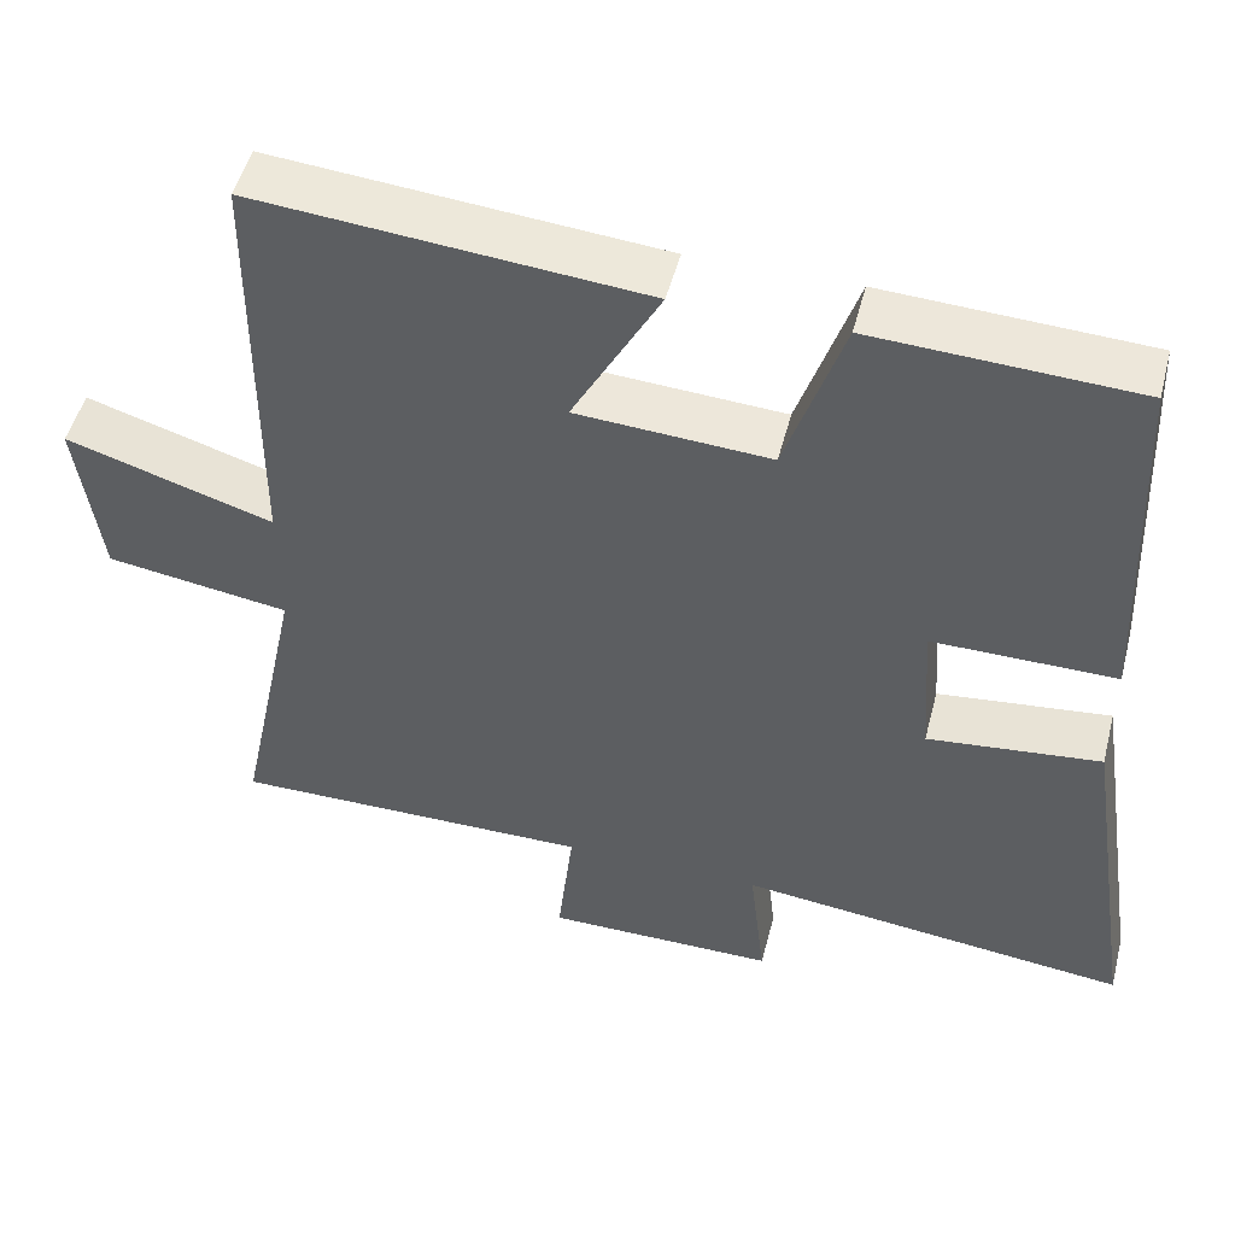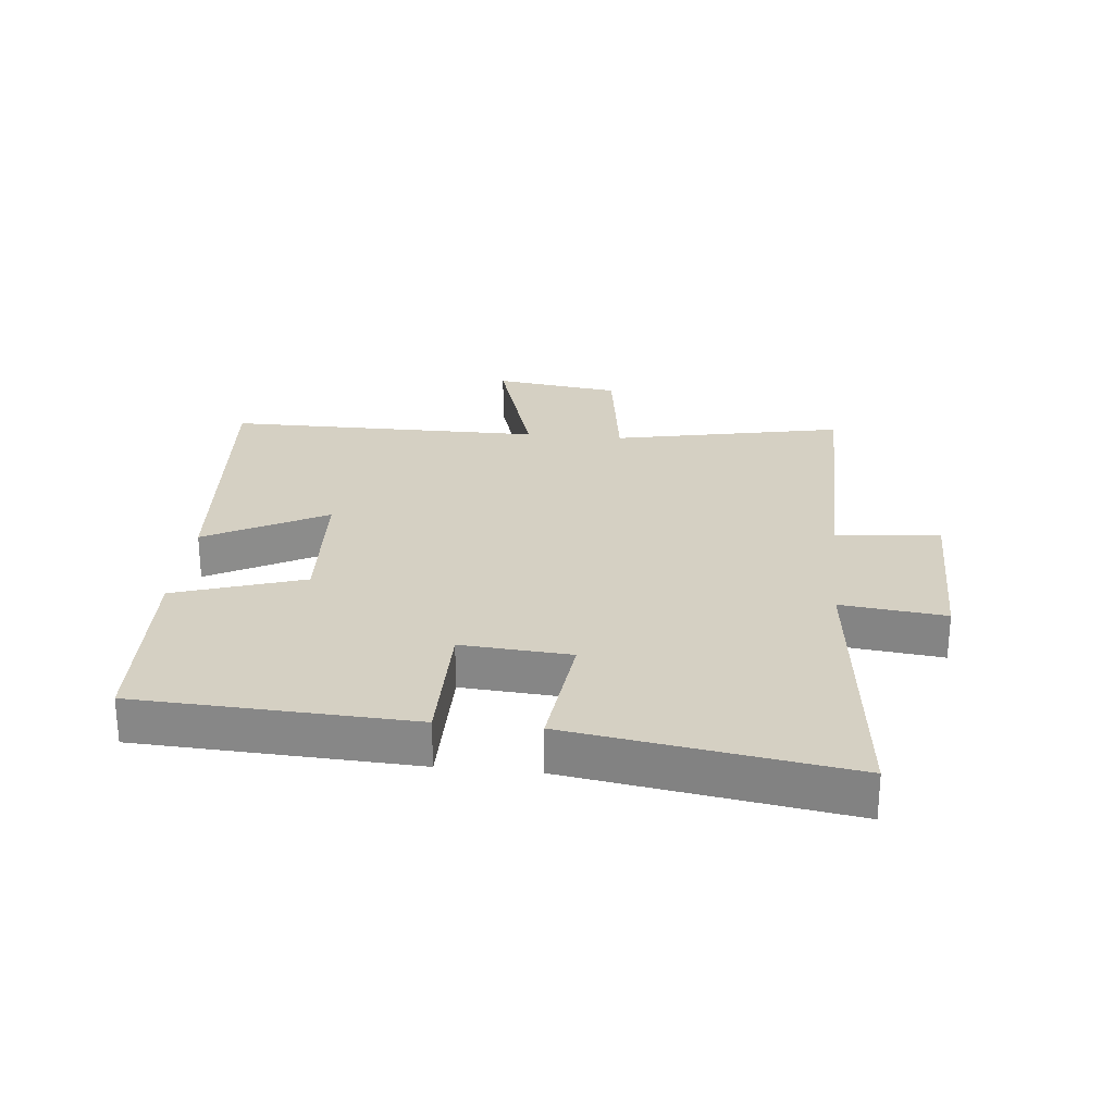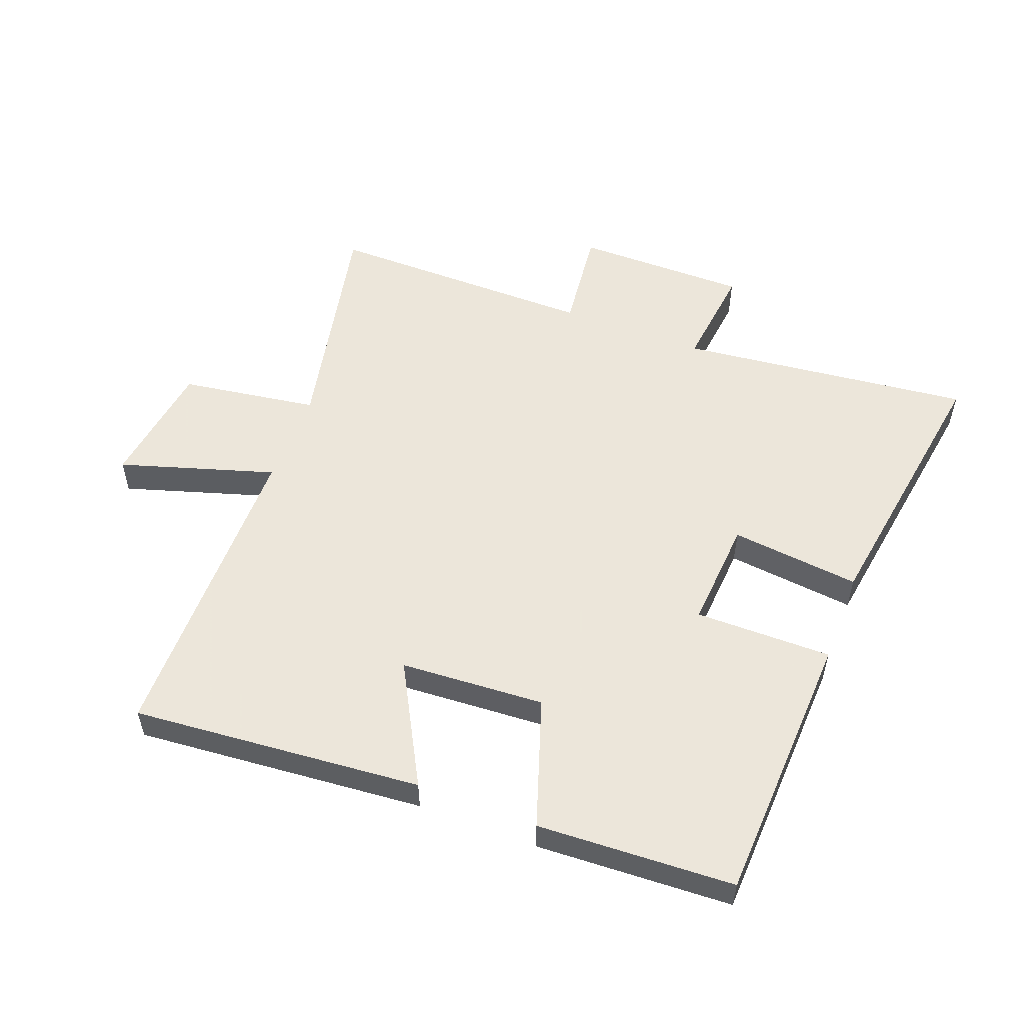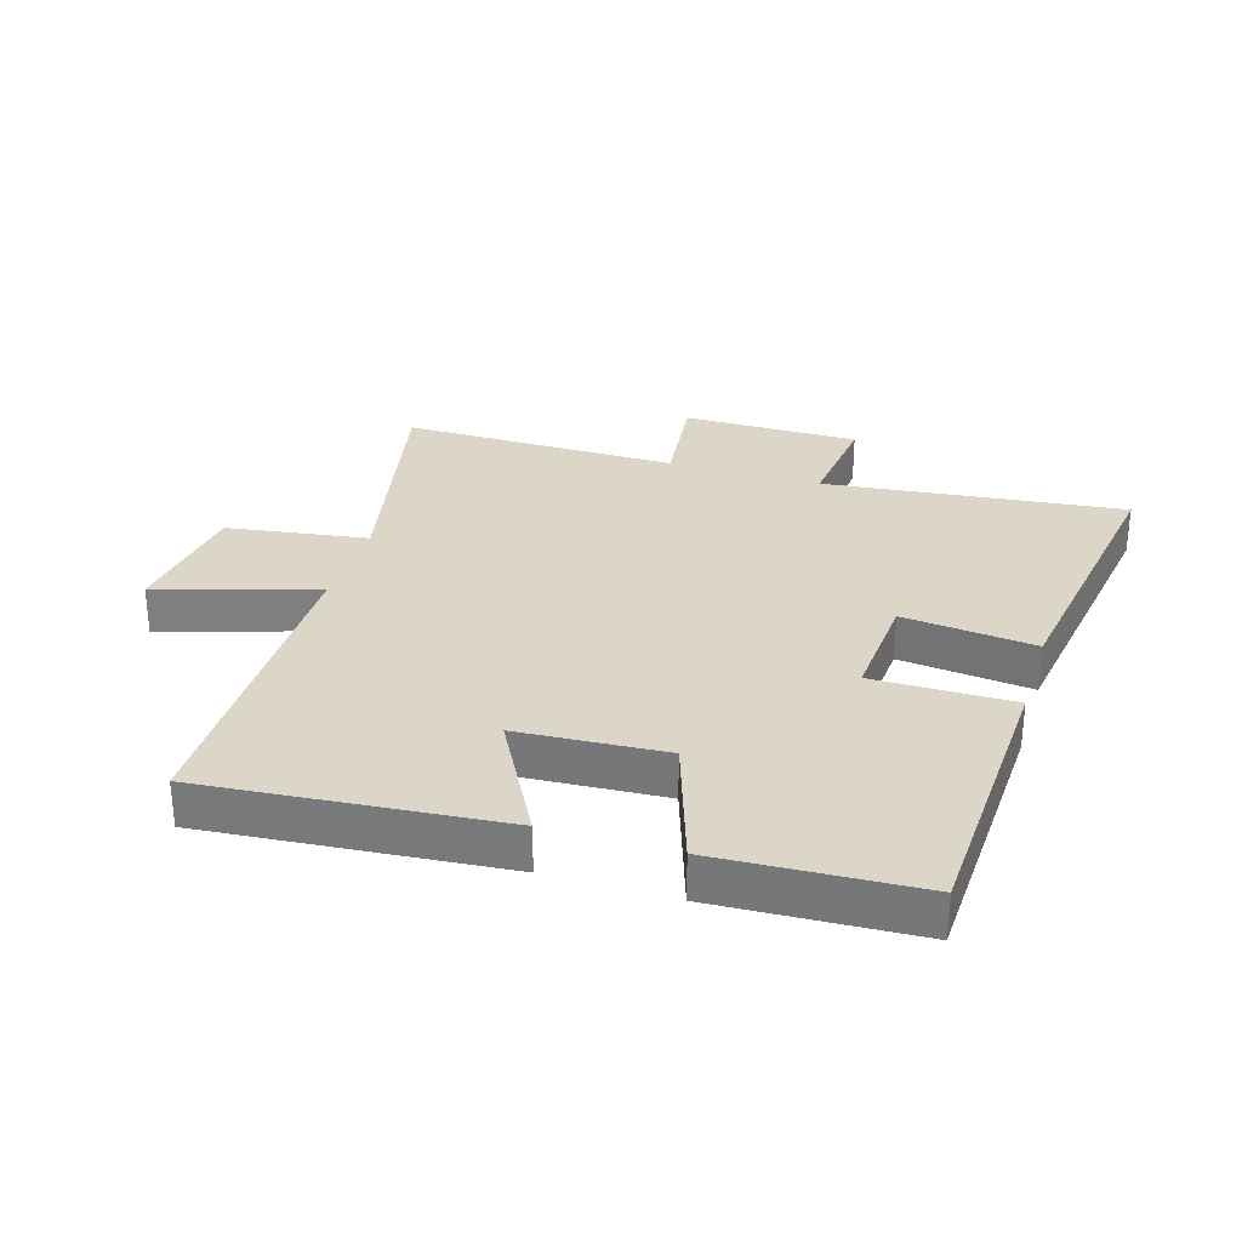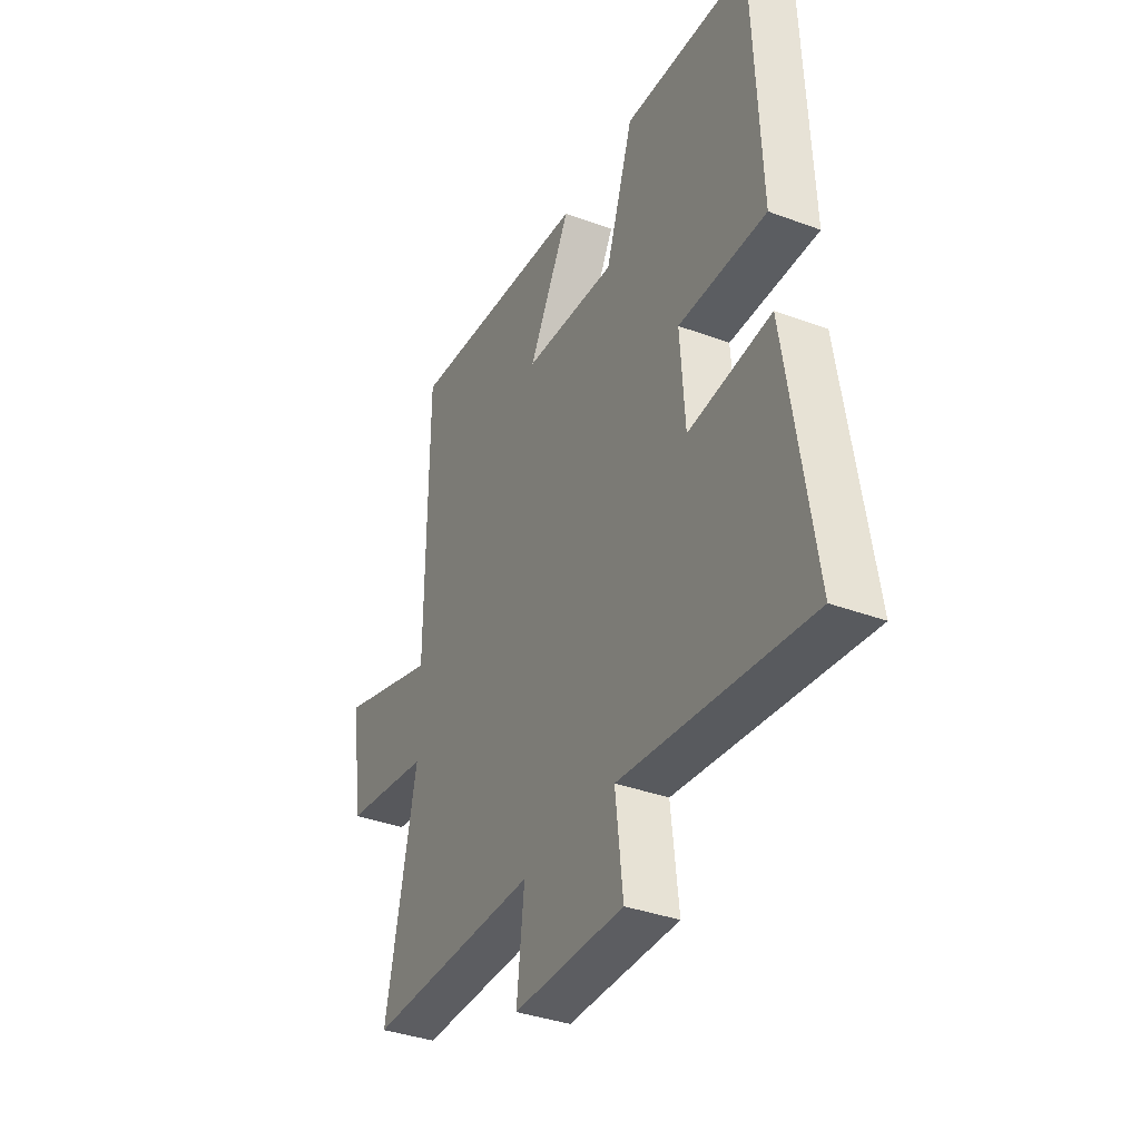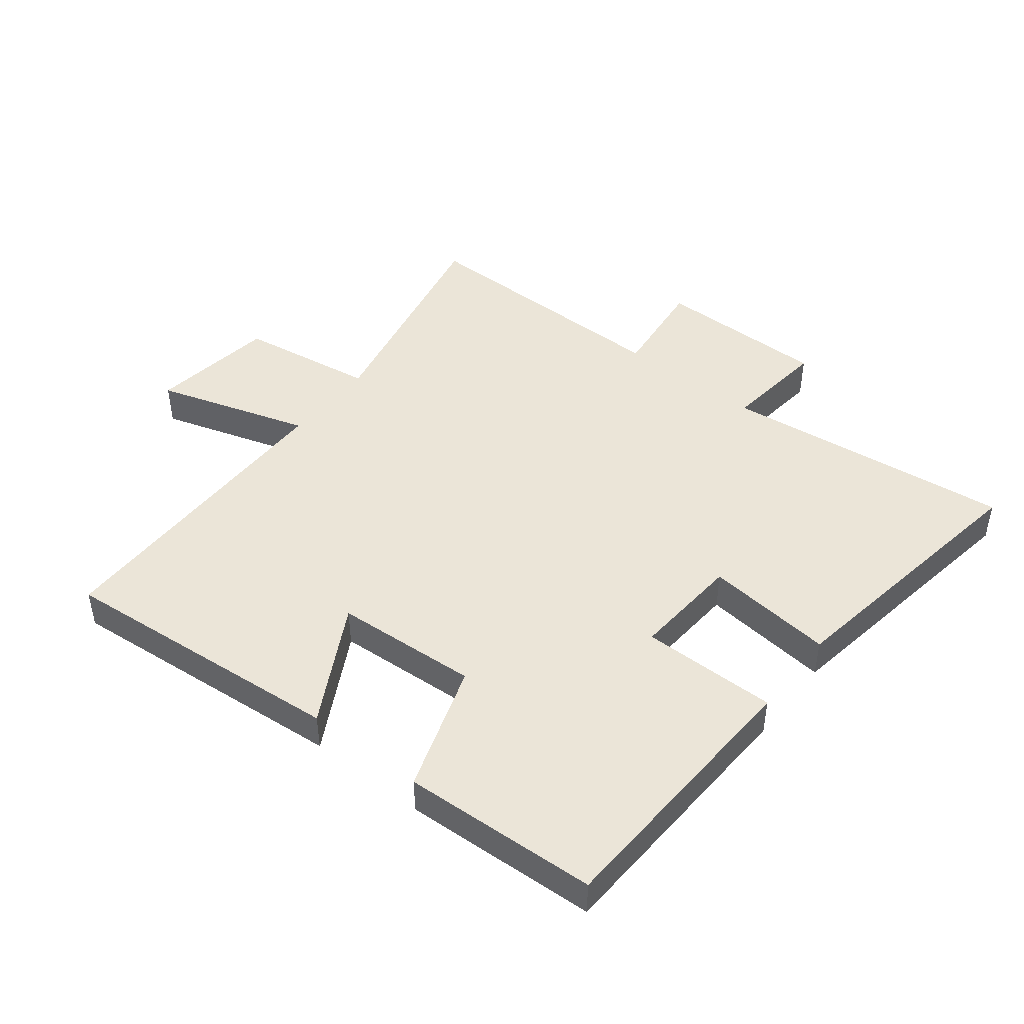
<metadata>
{"format":"obj","ext":"obj","renderer":"f3d","projection":"perspective","resolution":1024,"background":"white","views":[{"elev":49.8,"azim":14.4,"up":"+Z"},{"elev":26.1,"azim":96.0,"up":"+Y"},{"elev":54.2,"azim":20.9,"up":"+Y"},{"elev":30.2,"azim":17.0,"up":"+Y"},{"elev":-36.4,"azim":64.1,"up":"+Z"},{"elev":45.7,"azim":38.2,"up":"+Y"}]}
</metadata>
<code>
v -0.497 0.07 0.54
v -0.031 0.07 0.5
v -0.136 0.07 0.307
v 0.096 0.07 0.293
v 0.165 0.07 0.5
v 0.481 0.07 0.485
v 0.5 0.07 0.043
v 0.28 0.07 0.044
v 0.292 0.07 -0.132
v 0.5 0.07 -0.109
v 0.568 0.07 -0.553
v 0.097 0.07 -0.5
v 0.116 0.07 -0.668
v -0.162 0.07 -0.668
v -0.143 0.07 -0.5
v -0.578 0.07 -0.503
v -0.5 0.07 -0.131
v -0.721 0.07 -0.098
v -0.749 0.07 0.106
v -0.5 0.07 0.029
v -0.497 0 0.54
v -0.031 0 0.5
v -0.136 0 0.307
v 0.096 0 0.293
v 0.165 0 0.5
v 0.481 0 0.485
v 0.5 0 0.043
v 0.28 0 0.044
v 0.292 0 -0.132
v 0.5 0 -0.109
v 0.568 0 -0.553
v 0.097 0 -0.5
v 0.116 0 -0.668
v -0.162 0 -0.668
v -0.143 0 -0.5
v -0.578 0 -0.503
v -0.5 0 -0.131
v -0.721 0 -0.098
v -0.749 0 0.106
v -0.5 0 0.029
f 17 18 19 20
f 1 2 3
f 20 1 3
f 17 20 3
f 17 3 4
f 16 17 4
f 15 16 4
f 12 13 14 15
f 12 15 4 5
f 9 10 11 12
f 8 9 12 5
f 5 6 7 8
f 40 39 38 37
f 23 22 21
f 23 21 40
f 23 40 37
f 24 23 37
f 24 37 36
f 24 36 35
f 35 34 33 32
f 25 24 35 32
f 32 31 30 29
f 25 32 29 28
f 28 27 26 25
f 1 21 22 2
f 2 22 23 3
f 3 23 24 4
f 4 24 25 5
f 5 25 26 6
f 6 26 27 7
f 7 27 28 8
f 8 28 29 9
f 9 29 30 10
f 10 30 31 11
f 11 31 32 12
f 12 32 33 13
f 13 33 34 14
f 14 34 35 15
f 15 35 36 16
f 16 36 37 17
f 17 37 38 18
f 18 38 39 19
f 19 39 40 20
f 20 40 21 1

</code>
